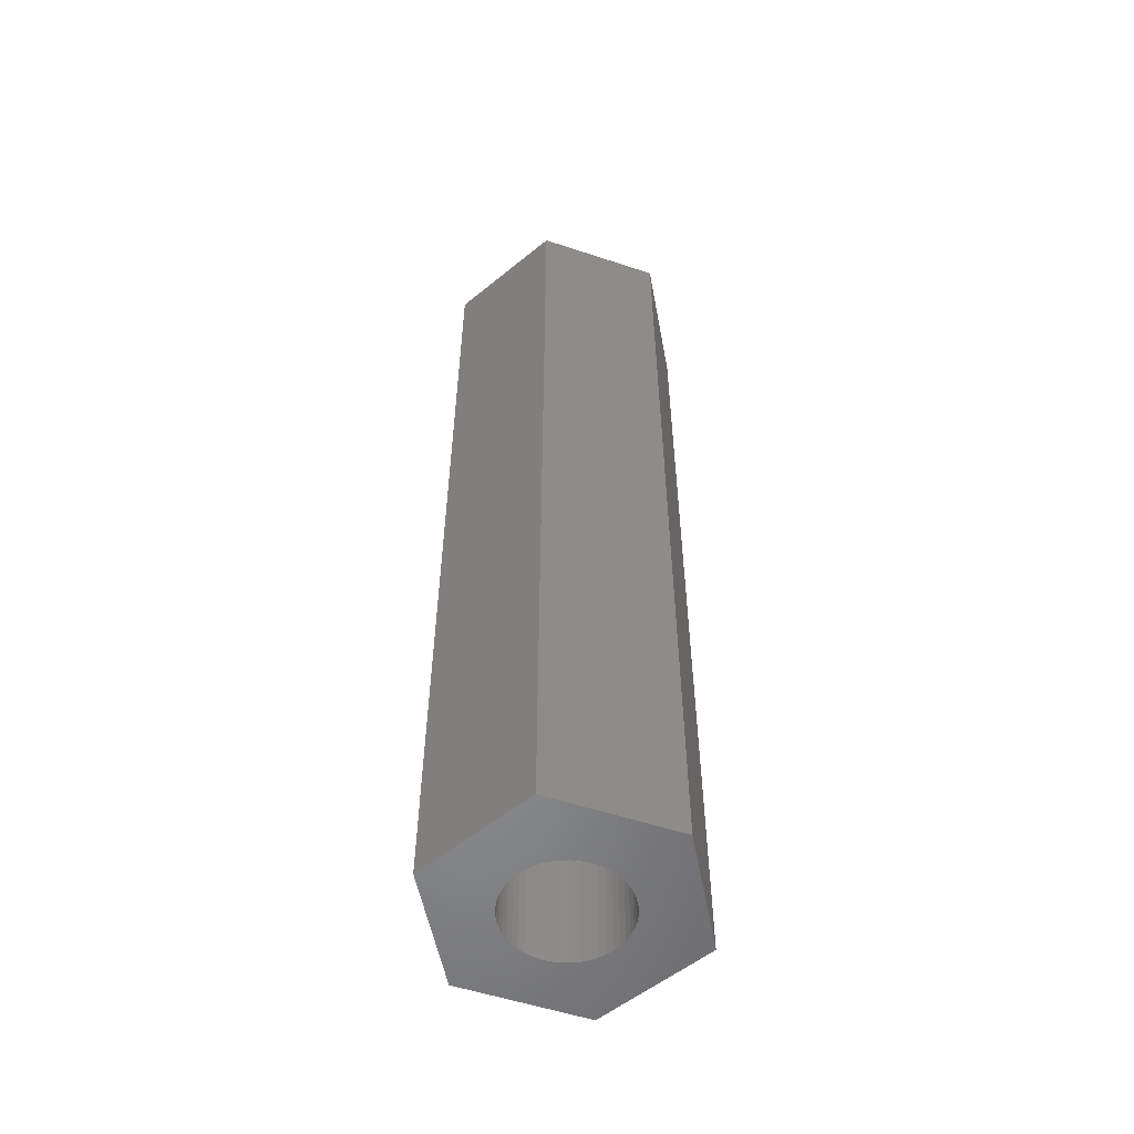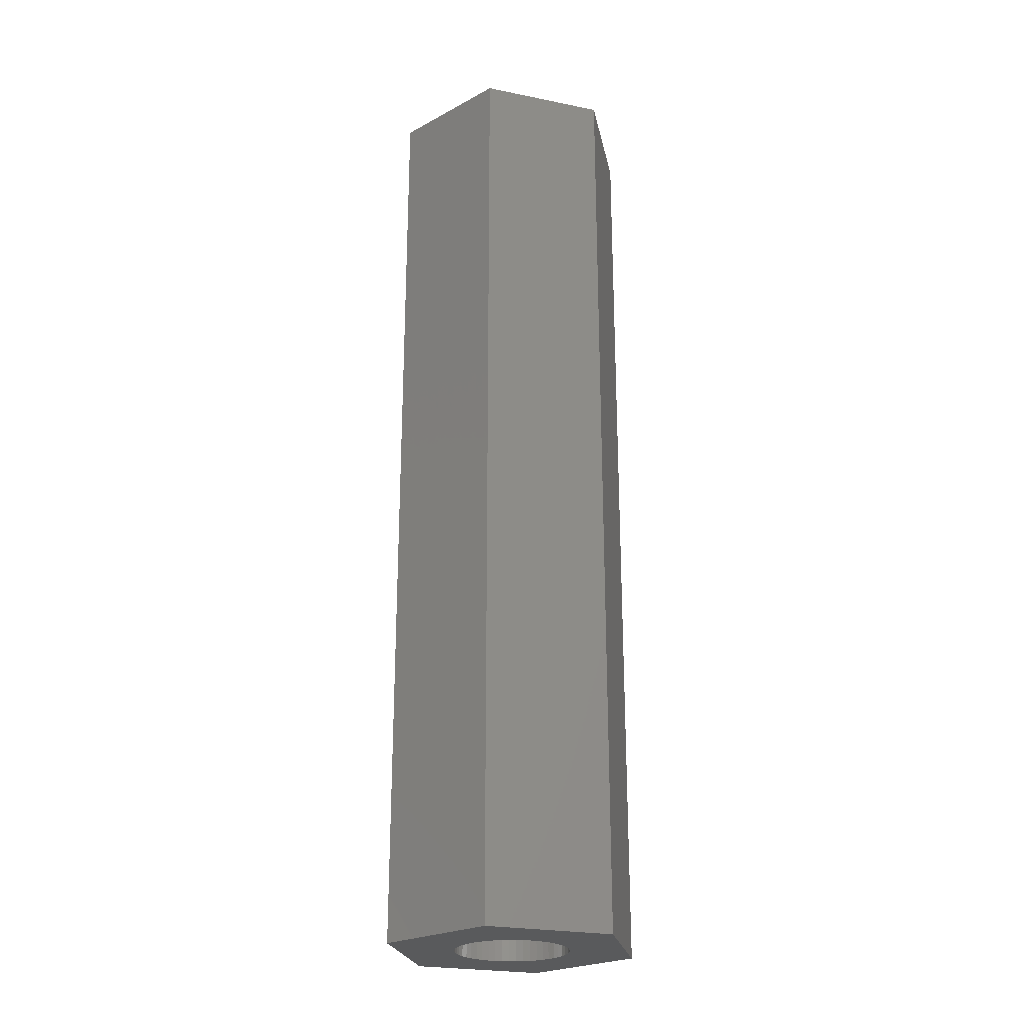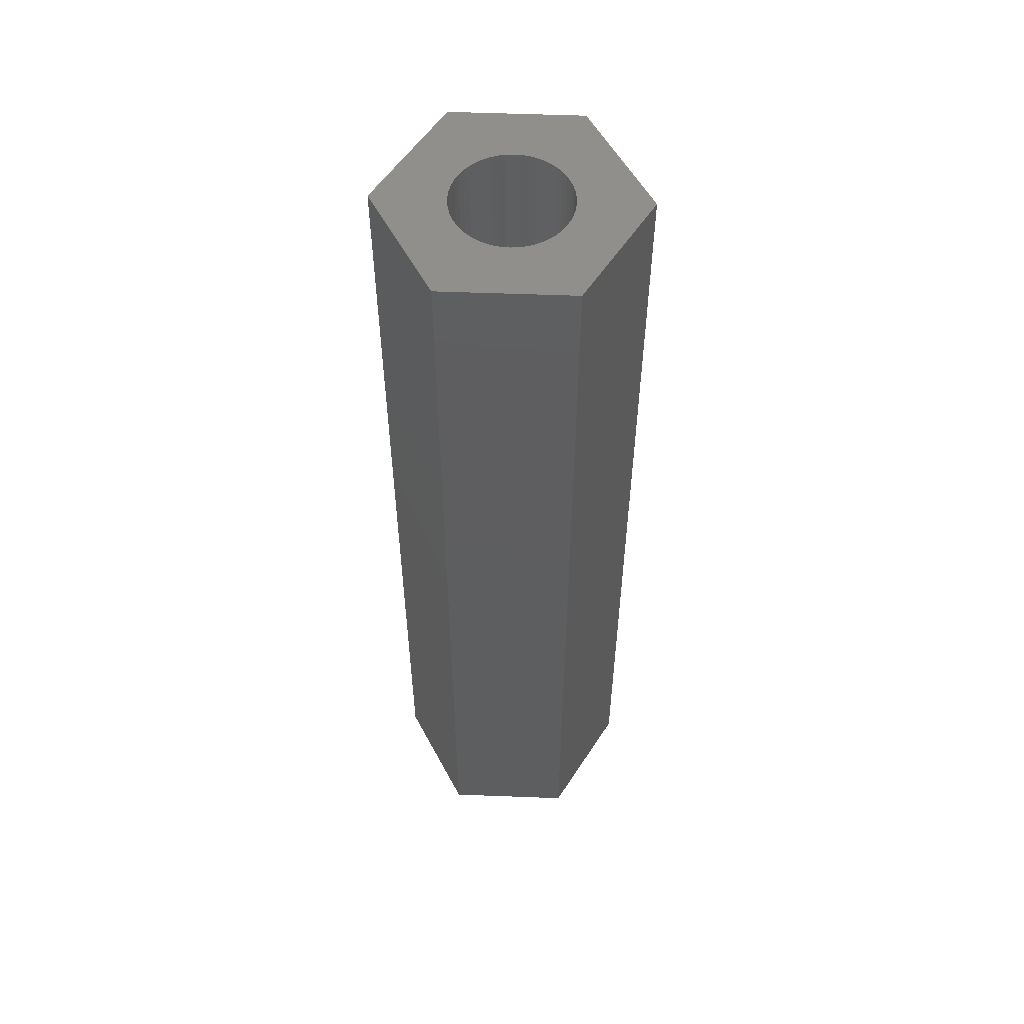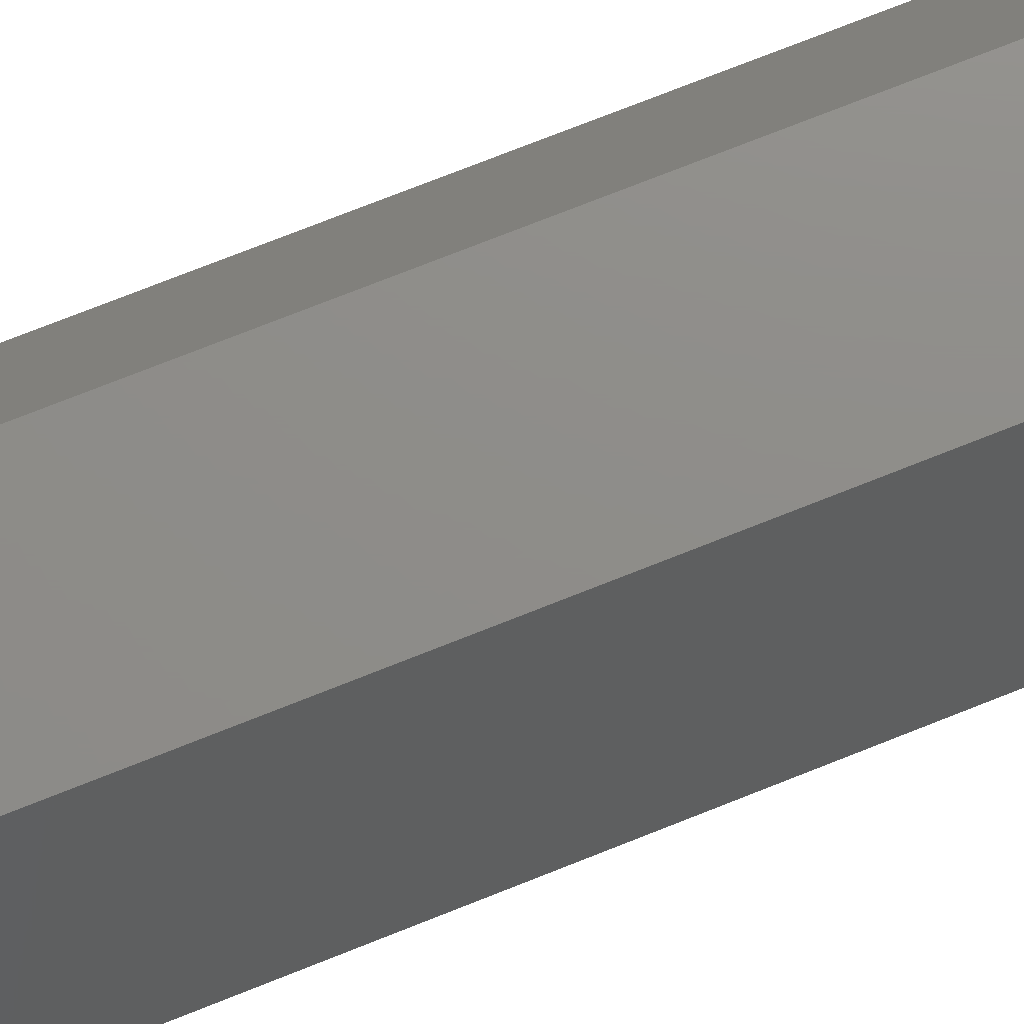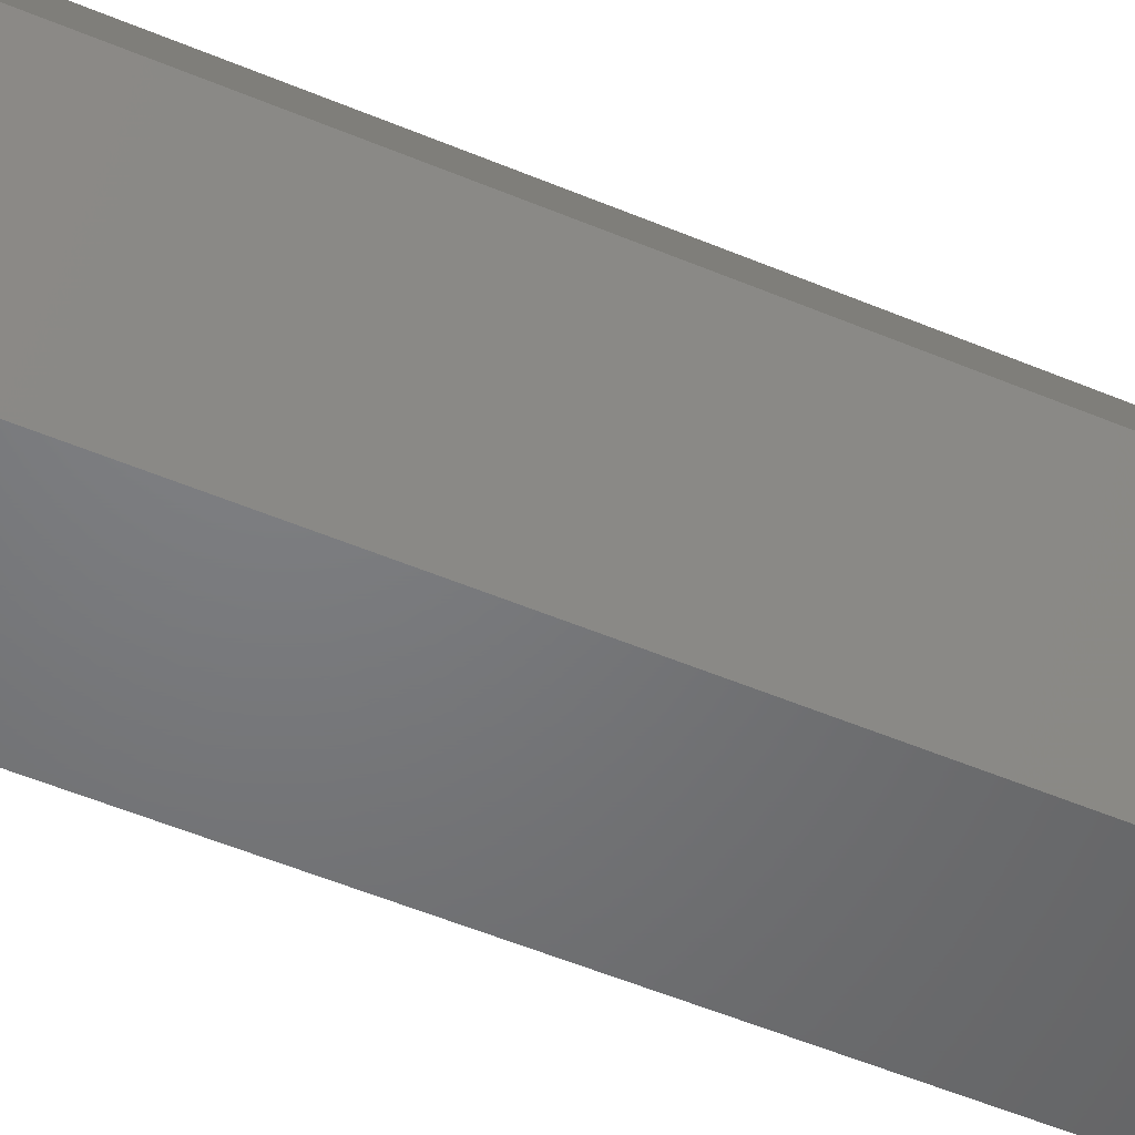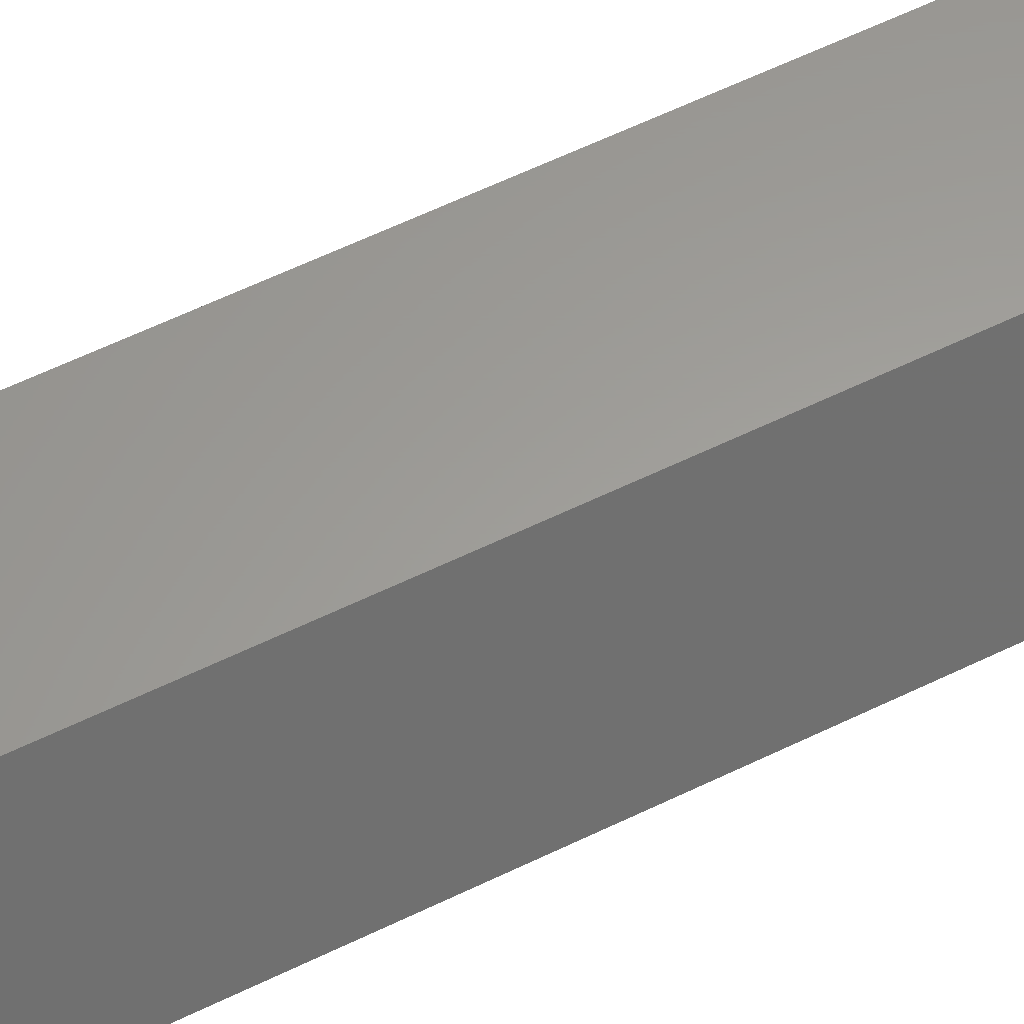
<metadata>
{"format":"stl","ext":"stl","renderer":"f3d","projection":"perspective","resolution":1024,"background":"white","views":[{"elev":-54.8,"azim":160.7,"up":"+Z"},{"elev":-24.3,"azim":-78.5,"up":"+Z"},{"elev":54.8,"azim":-117.7,"up":"+Z"},{"elev":74.2,"azim":68.3,"up":"+Y"},{"elev":-50.3,"azim":-115.1,"up":"+Y"},{"elev":60.5,"azim":-116.4,"up":"+Y"}]}
</metadata>
<code>
# stl→obj: 112 verts, 224 faces
v -3.347 0 0
v -1.673 2.898 25
v -1.673 2.898 0
v -3.347 0 25
v 1.673 2.898 0
v 1.673 2.898 25
v 1.314 -0.7226 0
v 3.347 0 0
v 1.673 -2.898 0
v 1.488 0.188 0
v 1.5 0 0
v 1.488 -0.188 0
v 1.453 -0.373 0
v 1.395 -0.5522 0
v 1.214 -0.8817 0
v 1.093 -1.027 0
v 0.9561 -1.156 0
v 0.8037 -1.266 0
v 0.6387 -1.357 0
v 0.4635 -1.427 0
v 0.2811 -1.473 0
v 0.09418 -1.497 0
v -0.09418 -1.497 0
v -1.673 -2.898 0
v -0.2811 -1.473 0
v -0.4635 -1.427 0
v -0.6387 -1.357 0
v -1.453 -0.373 0
v -1.488 -0.188 0
v -1.395 -0.5522 0
v -1.314 -0.7226 0
v -1.214 -0.8817 0
v -1.093 -1.027 0
v -0.9561 -1.156 0
v -0.8037 -1.266 0
v 1.453 0.373 0
v 1.395 0.5522 0
v 1.314 0.7226 0
v 1.214 0.8817 0
v 1.093 1.027 0
v 0.9561 1.156 0
v 0.8037 1.266 0
v 0.6387 1.357 0
v 0.4635 1.427 0
v 0.2811 1.473 0
v 0.09418 1.497 0
v -0.09418 1.497 0
v -0.2811 1.473 0
v -0.4635 1.427 0
v -0.6387 1.357 0
v -0.8037 1.266 0
v -0.9561 1.156 0
v -1.093 1.027 0
v -1.214 0.8817 0
v -1.314 0.7226 0
v -1.395 0.5522 0
v -1.453 0.373 0
v -1.488 0.188 0
v -1.5 0 0
v 1.314 0.7226 25
v 3.347 0 25
v 1.488 -0.188 25
v 1.5 0 25
v 1.488 0.188 25
v 1.453 0.373 25
v 1.395 0.5522 25
v 1.214 0.8817 25
v 1.093 1.027 25
v 0.9561 1.156 25
v 0.8037 1.266 25
v 0.6387 1.357 25
v 0.4635 1.427 25
v 0.2811 1.473 25
v 0.09418 1.497 25
v -0.09418 1.497 25
v -0.2811 1.473 25
v -0.4635 1.427 25
v -0.6387 1.357 25
v -1.453 0.373 25
v -1.488 0.188 25
v -1.395 0.5522 25
v -1.314 0.7226 25
v -1.214 0.8817 25
v -1.093 1.027 25
v -0.9561 1.156 25
v -0.8037 1.266 25
v 1.453 -0.373 25
v 1.395 -0.5522 25
v 1.314 -0.7226 25
v 1.673 -2.898 25
v 1.214 -0.8817 25
v 1.093 -1.027 25
v 0.9561 -1.156 25
v 0.8037 -1.266 25
v 0.6387 -1.357 25
v 0.4635 -1.427 25
v 0.2811 -1.473 25
v 0.09418 -1.497 25
v -0.09418 -1.497 25
v -1.673 -2.898 25
v -0.2811 -1.473 25
v -0.4635 -1.427 25
v -0.6387 -1.357 25
v -0.8037 -1.266 25
v -0.9561 -1.156 25
v -1.093 -1.027 25
v -1.214 -0.8817 25
v -1.314 -0.7226 25
v -1.395 -0.5522 25
v -1.453 -0.373 25
v -1.488 -0.188 25
v -1.5 0 25
f 1 2 3
f 2 1 4
f 5 2 6
f 2 5 3
f 7 8 9
f 10 8 11
f 8 12 11
f 8 13 12
f 8 14 13
f 8 7 14
f 9 15 7
f 9 16 15
f 9 17 16
f 9 18 17
f 9 19 18
f 9 20 19
f 9 21 20
f 9 22 21
f 9 23 22
f 24 23 9
f 23 24 25
f 25 24 26
f 26 24 27
f 28 1 29
f 30 1 28
f 31 1 30
f 1 31 24
f 32 24 31
f 33 24 32
f 34 24 33
f 35 24 34
f 27 24 35
f 36 8 10
f 37 8 36
f 38 8 37
f 8 38 5
f 39 5 38
f 40 5 39
f 41 5 40
f 42 5 41
f 43 5 42
f 44 5 43
f 45 5 44
f 46 5 45
f 47 5 46
f 3 47 48
f 3 48 49
f 3 49 50
f 3 50 51
f 47 3 5
f 52 3 51
f 53 3 52
f 54 3 53
f 55 3 54
f 1 55 56
f 1 56 57
f 1 57 58
f 1 58 59
f 29 1 59
f 55 1 3
f 60 61 6
f 62 61 63
f 61 64 63
f 61 65 64
f 61 66 65
f 61 60 66
f 6 67 60
f 6 68 67
f 6 69 68
f 6 70 69
f 6 71 70
f 6 72 71
f 6 73 72
f 6 74 73
f 6 75 74
f 2 75 6
f 75 2 76
f 76 2 77
f 77 2 78
f 79 4 80
f 81 4 79
f 82 4 81
f 4 82 2
f 83 2 82
f 84 2 83
f 85 2 84
f 86 2 85
f 78 2 86
f 87 61 62
f 88 61 87
f 89 61 88
f 61 89 90
f 91 90 89
f 92 90 91
f 93 90 92
f 94 90 93
f 95 90 94
f 96 90 95
f 97 90 96
f 98 90 97
f 99 90 98
f 100 99 101
f 100 101 102
f 100 102 103
f 100 103 104
f 99 100 90
f 105 100 104
f 106 100 105
f 107 100 106
f 108 100 107
f 4 108 109
f 4 109 110
f 4 110 111
f 4 111 112
f 80 4 112
f 108 4 100
f 90 8 61
f 8 90 9
f 61 5 6
f 5 61 8
f 24 90 100
f 90 24 9
f 24 4 1
f 4 24 100
f 11 64 10
f 64 11 63
f 112 58 80
f 58 112 59
f 47 74 75
f 74 47 46
f 22 99 98
f 99 22 23
f 41 68 69
f 68 41 40
f 53 85 84
f 85 53 52
f 50 77 78
f 77 50 49
f 37 60 38
f 60 37 66
f 10 65 36
f 65 10 64
f 44 71 72
f 71 44 43
f 45 72 73
f 72 45 44
f 43 70 71
f 70 43 42
f 81 55 82
f 55 81 56
f 79 56 81
f 56 79 57
f 48 75 76
f 75 48 47
f 106 32 107
f 32 106 33
f 21 98 97
f 98 21 22
f 19 96 95
f 96 19 20
f 36 66 37
f 66 36 65
f 39 68 40
f 68 39 67
f 38 67 39
f 67 38 60
f 46 73 74
f 73 46 45
f 42 69 70
f 69 42 41
f 82 54 83
f 54 82 55
f 83 53 84
f 53 83 54
f 80 57 79
f 57 80 58
f 51 78 86
f 78 51 50
f 52 86 85
f 86 52 51
f 49 76 77
f 76 49 48
f 12 63 11
f 63 12 62
f 18 95 94
f 95 18 19
f 16 93 92
f 93 16 17
f 13 62 12
f 62 13 87
f 7 88 14
f 88 7 89
f 16 91 15
f 91 16 92
f 34 106 105
f 106 34 33
f 107 31 108
f 31 107 32
f 109 28 110
f 28 109 30
f 20 97 96
f 97 20 21
f 17 94 93
f 94 17 18
f 14 87 13
f 87 14 88
f 15 89 7
f 89 15 91
f 35 105 104
f 105 35 34
f 26 103 102
f 103 26 27
f 27 104 103
f 104 27 35
f 25 102 101
f 102 25 26
f 108 30 109
f 30 108 31
f 110 29 111
f 29 110 28
f 111 59 112
f 59 111 29
f 23 101 99
f 101 23 25

</code>
